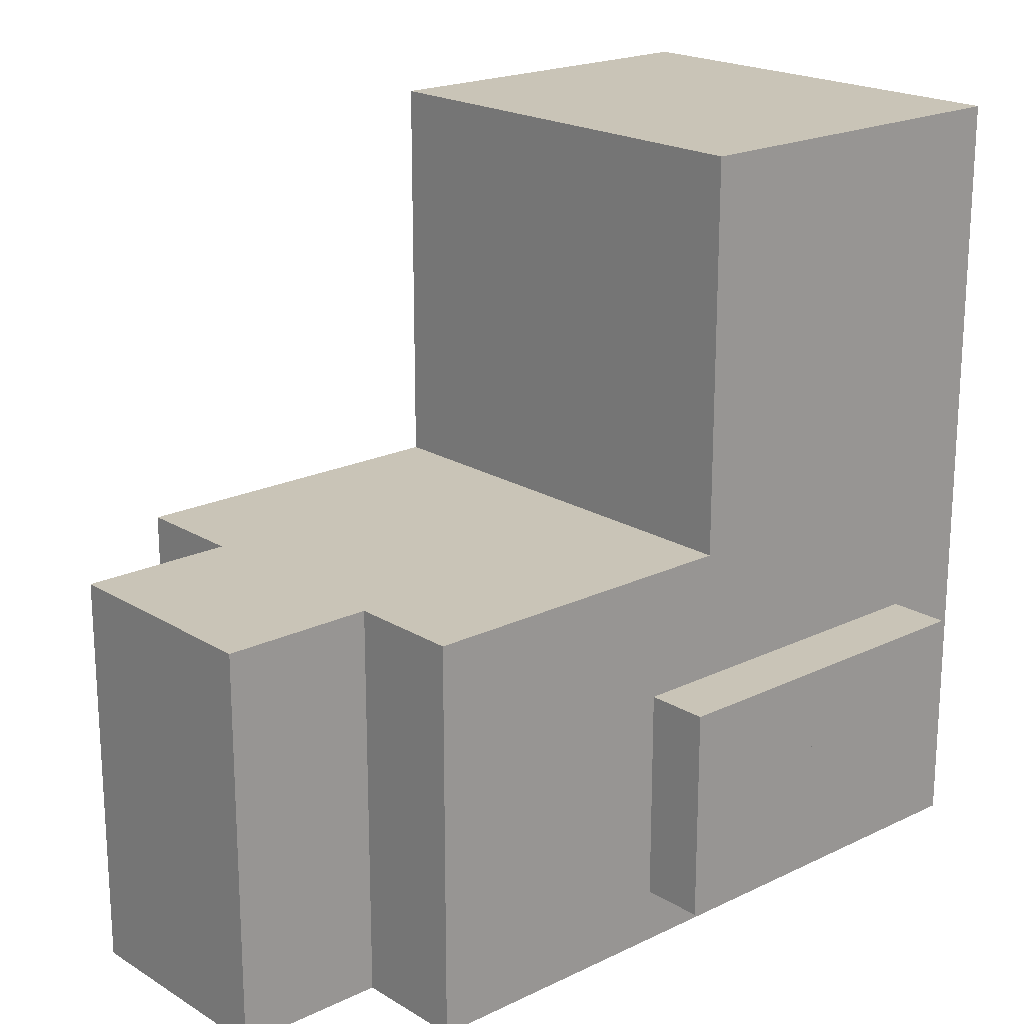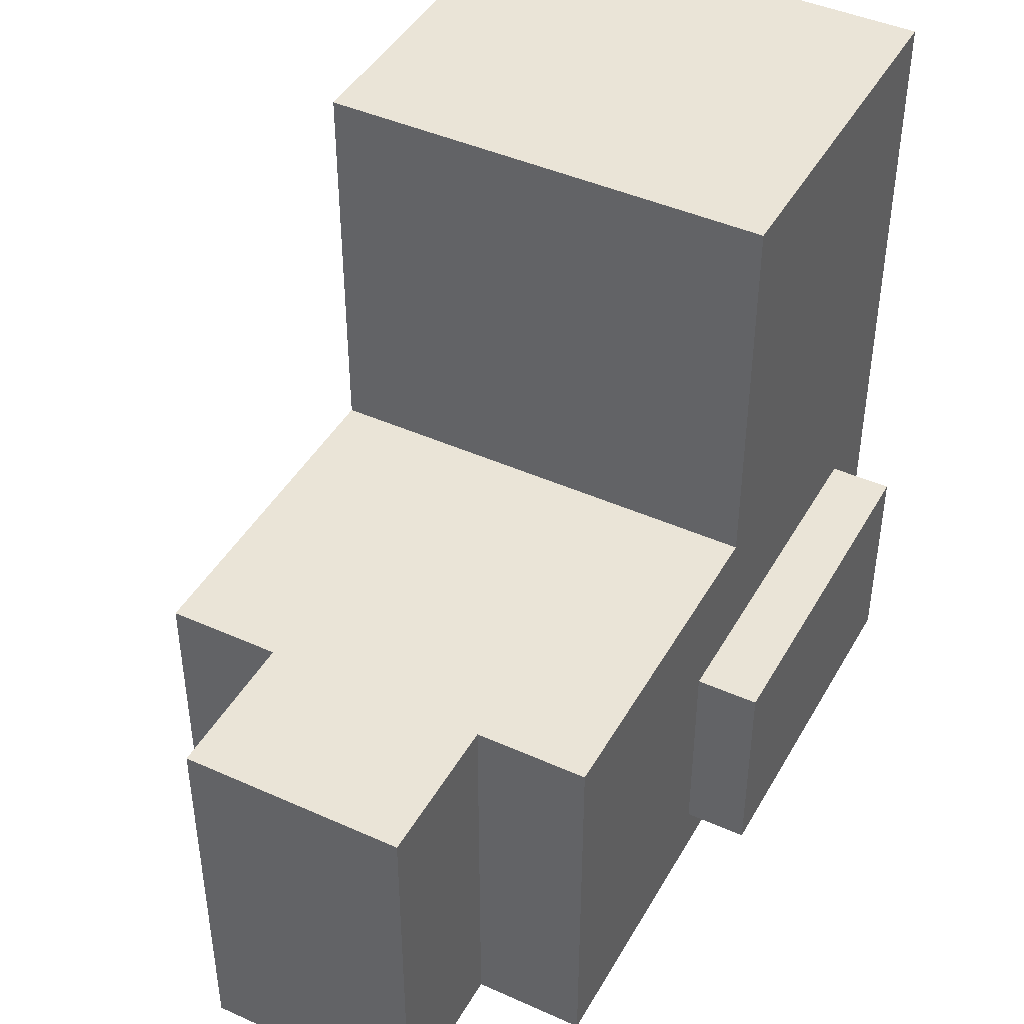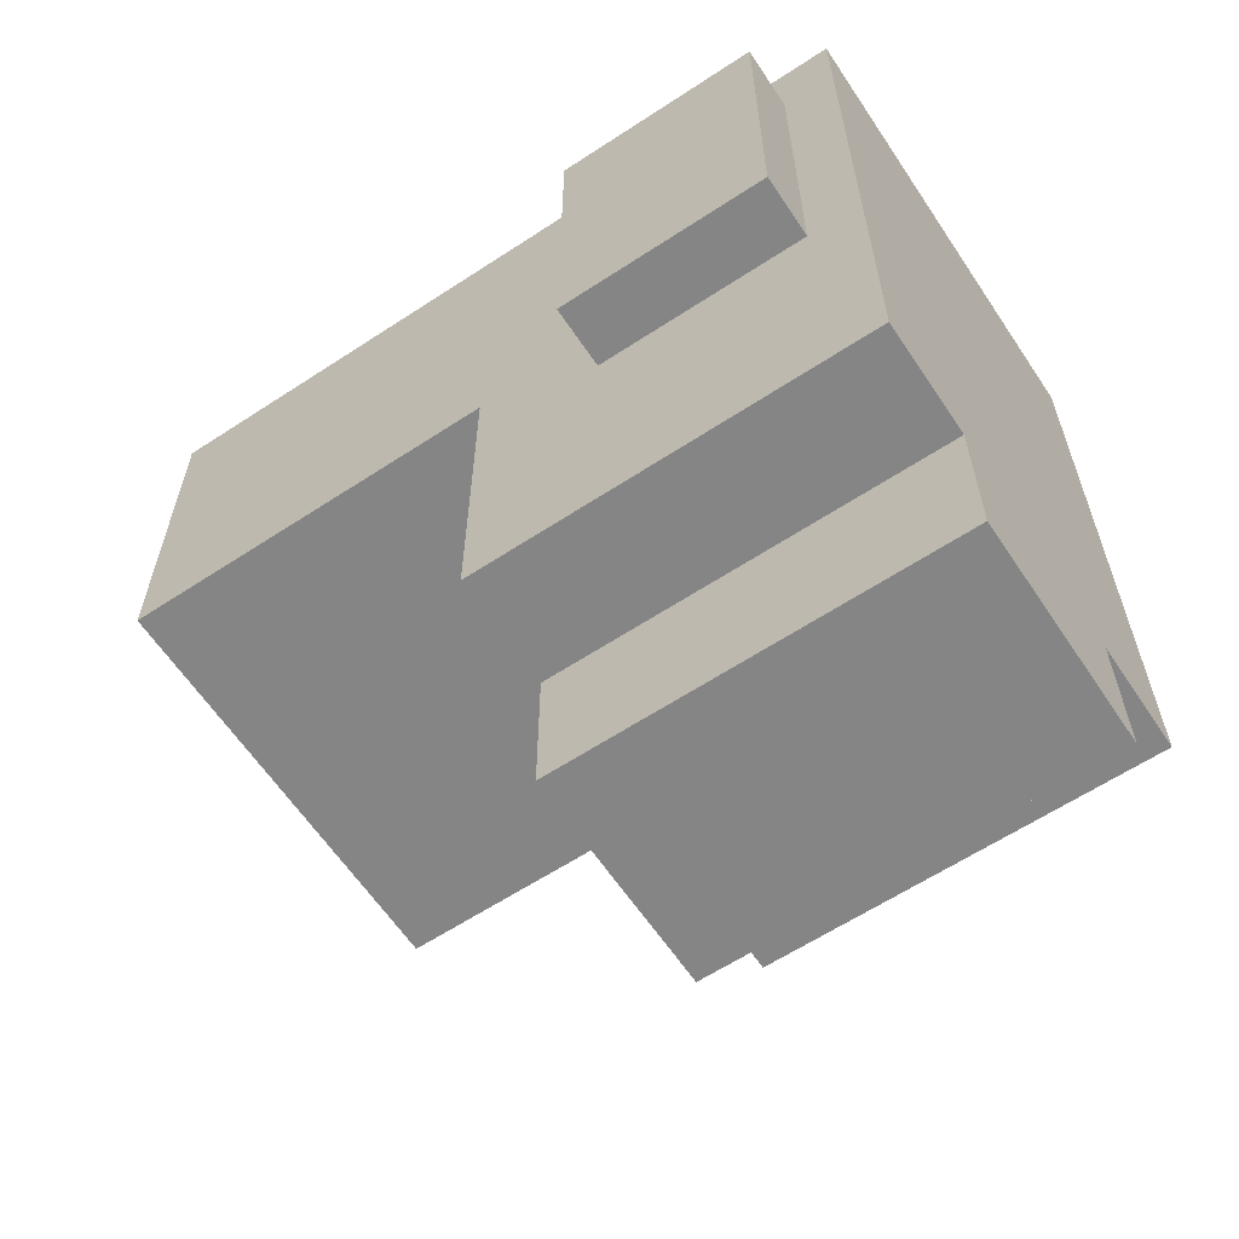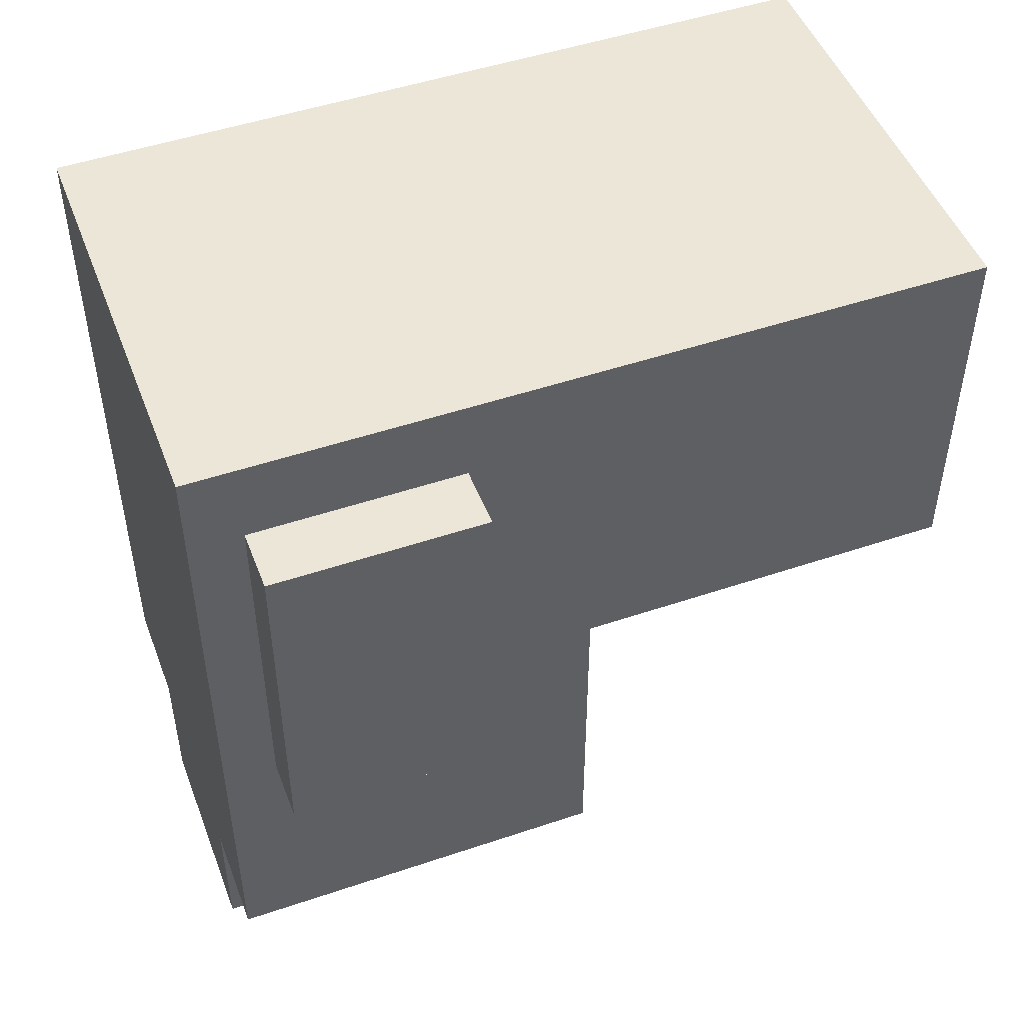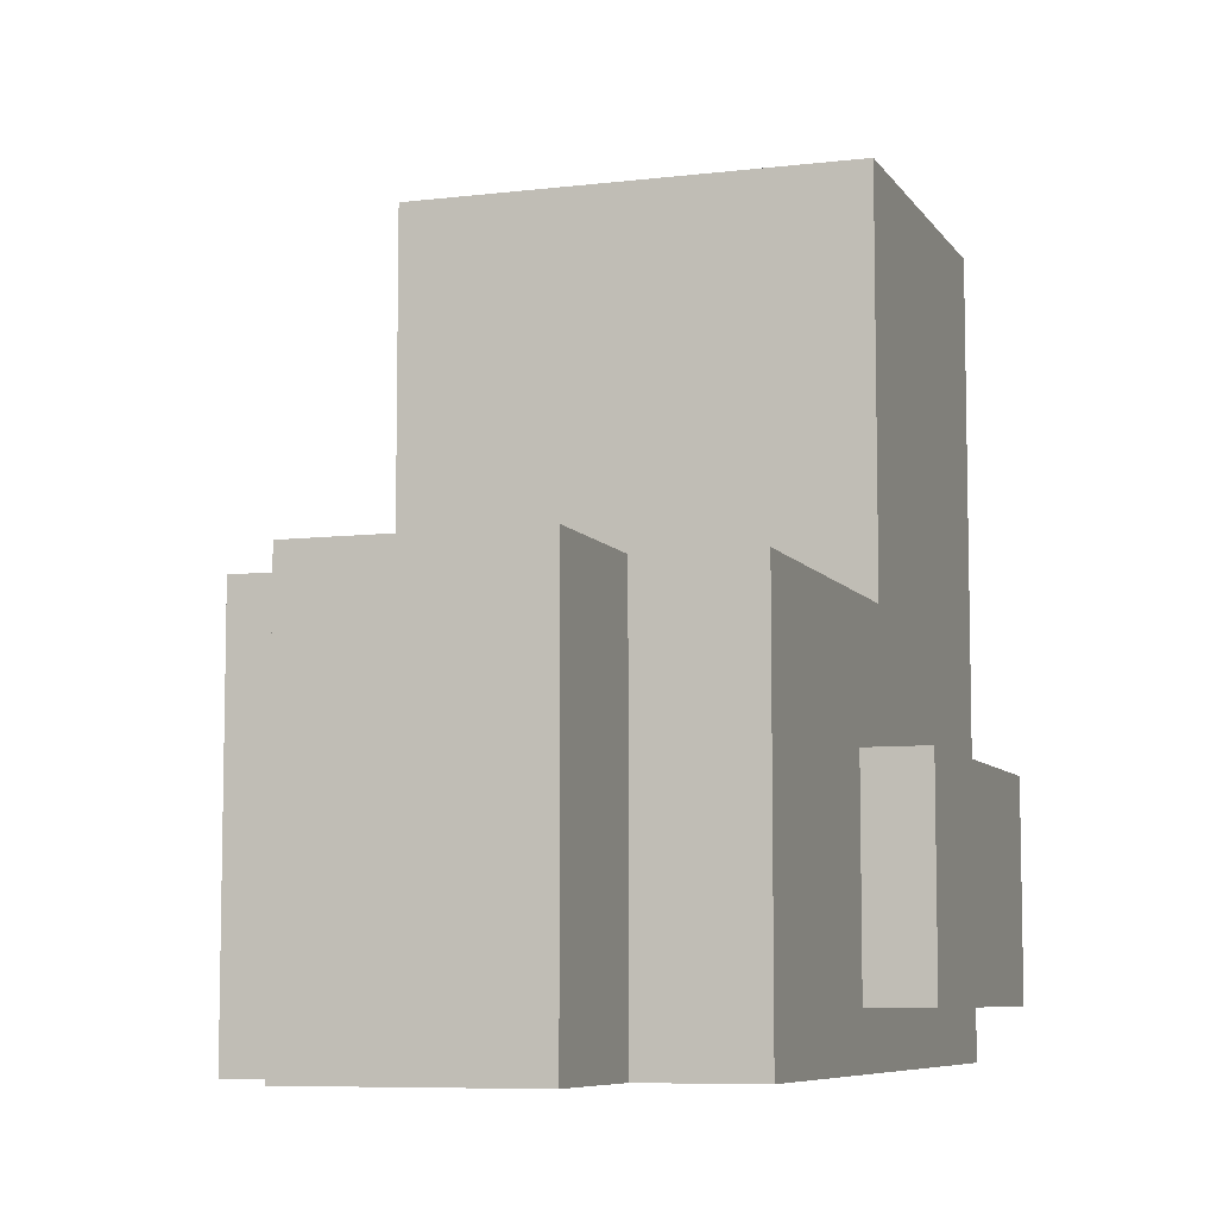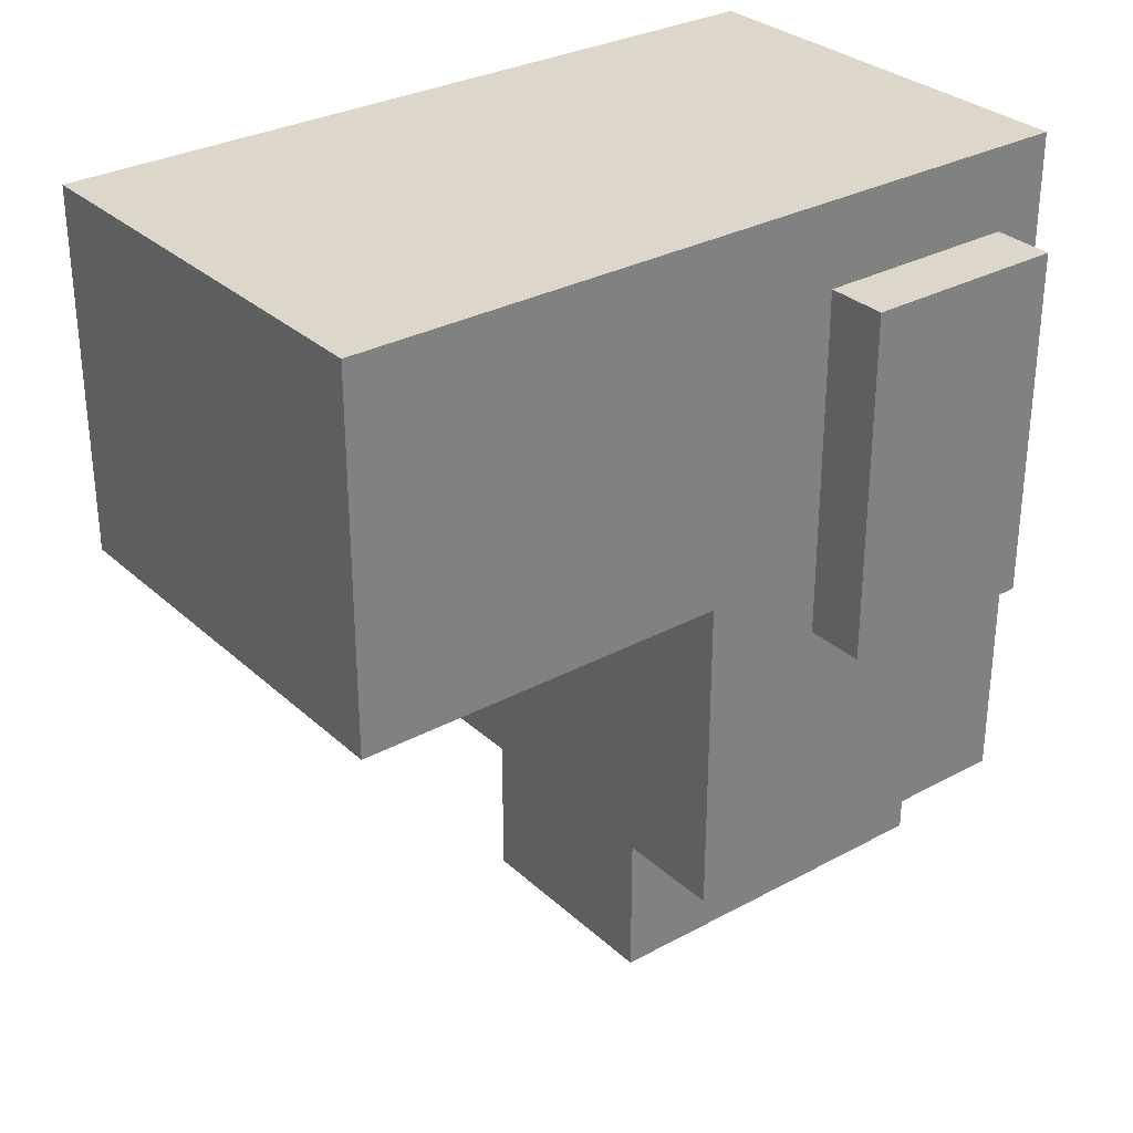
<metadata>
{"format":"obj","ext":"obj","renderer":"f3d","projection":"perspective","resolution":1024,"background":"white","views":[{"elev":19.9,"azim":-131.7,"up":"+Y"},{"elev":43.8,"azim":-152.2,"up":"+Y"},{"elev":-61.9,"azim":-56.3,"up":"+Z"},{"elev":49.0,"azim":69.4,"up":"+Z"},{"elev":-7.5,"azim":-161.1,"up":"+Y"},{"elev":30.6,"azim":-127.9,"up":"+Z"}]}
</metadata>
<code>
o Cube
v -0.004778 -0.00307 0.006326
v -0.004778 0.001476 0.006326
v -0.004778 -0.00307 -0.001393
v -0.004778 0.001476 -0.001393
v 0.004778 -0.00307 0.006326
v 0.004778 0.001476 0.006326
v 0.004778 -0.00307 -0.001393
v 0.004778 0.001476 -0.001393
v -0.004778 -0.00307 0.002088
v -0.004778 0.001476 0.002088
v 0.004778 -0.00307 0.002088
v 0.004778 0.001476 0.002088
v 0.004778 0.01258 0.000164
v 0.004778 0.01258 0.008166
v -0.004778 0.01258 0.008166
v -0.004778 0.01258 0.000164
v 0.002389 -0.004218 -0.007082
v 0 -0.004218 -0.007082
v -0.002389 -0.004218 -0.007082
v -0.002389 0.004218 -0.007082
v 0 0.004218 -0.007082
v 0.002389 0.004218 -0.007082
v -0.002389 -0.004218 0.008166
v 0 -0.004218 0.008166
v 0.002389 -0.004218 0.008166
v 0.002389 0.004218 0.008166
v 0 0.004218 0.008166
v -0.002389 0.004218 0.008166
v -0.002389 0.004218 0.000164
v 0 0.004218 0.000164
v 0.002389 0.004218 0.000164
v 0.002389 -0.004218 0.000164
v 0 -0.004218 0.000164
v -0.002389 -0.004218 0.000164
v 0.002389 0.01258 0.008166
v 0 0.01258 0.008166
v -0.002389 0.01258 0.008166
v -0.002389 0.01258 0.000164
v 0 0.01258 0.000164
v 0.002389 0.01258 0.000164
v 0.002389 -0.004218 -0.01031
v 0 -0.004218 -0.01031
v -0.002389 -0.004218 -0.01031
v -0.002389 0.004218 -0.01031
v 0 0.004218 -0.01031
v 0.002389 0.004218 -0.01031
v -0.004778 -0.004218 0.000164
v -0.004778 -0.004218 0.008166
v -0.004778 0.004218 0.008166
v -0.004778 0.004218 0.000164
v -0.004778 0.004218 -0.007082
v -0.004778 -0.004218 -0.007082
v 0.004778 0.004218 -0.007082
v 0.004778 -0.004218 -0.007082
v 0.004778 -0.004218 0.000164
v 0.004778 0.004218 0.000164
v 0.004778 0.004218 0.008166
v 0.004778 -0.004218 0.008166
v -0.004772 -0.00307 0.002088
v -0.004772 0.001476 0.002088
v -0.004772 0.001476 -0.001393
v -0.004772 -0.00307 -0.001393
v -0.004772 -0.00307 0.006326
v -0.004772 0.001476 0.006326
v -0.004772 0.001476 0.002088
v -0.004772 -0.00307 0.002088
v -0.006119 0.001476 0.002088
v -0.006119 -0.00307 0.002088
v -0.006119 0.001476 -0.001393
v -0.006119 -0.00307 -0.001393
v -0.006119 0.001476 0.006326
v -0.006119 -0.00307 0.006326
v -0.006119 0.001476 0.002088
v -0.006119 -0.00307 0.002088
v 0.006124 0.001476 0.002088
v 0.006124 -0.00307 0.002088
v 0.006124 0.001476 -0.001393
v 0.006124 -0.00307 -0.001393
v 0.006124 0.001476 0.006326
v 0.006124 -0.00307 0.006326
v 0.001195 -0.004218 -0.01031
f 71 74 72
f 22 54 17
f 8 78 7
f 28 48 23
f 55 25 32
f 49 16 50
f 51 29 20
f 54 32 17
f 6 75 12
f 67 70 68
f 16 37 38
f 57 35 26
f 50 38 29
f 56 14 57
f 31 13 56
f 30 40 31
f 29 39 30
f 28 15 49
f 27 37 28
f 26 36 27
f 40 14 13
f 39 35 40
f 38 36 39
f 19 47 52
f 18 34 19
f 17 33 18
f 22 56 53
f 21 31 22
f 20 30 21
f 34 48 47
f 33 23 34
f 32 24 33
f 57 25 58
f 26 24 25
f 27 23 24
f 51 19 52
f 22 45 21
f 19 42 18
f 44 42 43
f 45 41 81 42
f 17 46 22
f 20 43 19
f 18 41 17
f 21 44 20
f 9 48 1
f 2 48 49
f 4 50 51
f 4 52 3
f 8 54 53
f 7 55 54
f 12 57 6
f 6 58 5
f 3 47 9
f 10 49 50
f 11 58 55
f 8 56 12
f 63 74 66
f 60 9 10
f 61 10 4
f 62 4 3
f 59 3 9
f 62 69 61
f 64 1 2
f 65 2 10
f 66 10 9
f 63 9 1
f 60 68 59
f 65 71 64
f 59 70 62
f 61 67 60
f 66 73 65
f 64 72 63
f 75 80 76
f 77 76 78
f 12 77 8
f 5 79 6
f 7 76 11
f 11 80 5
f 71 73 74
f 22 53 54
f 8 77 78
f 28 49 48
f 55 58 25
f 49 15 16
f 51 50 29
f 54 55 32
f 6 79 75
f 67 69 70
f 16 15 37
f 57 14 35
f 50 16 38
f 56 13 14
f 31 40 13
f 30 39 40
f 29 38 39
f 28 37 15
f 27 36 37
f 26 35 36
f 40 35 14
f 39 36 35
f 38 37 36
f 19 34 47
f 18 33 34
f 17 32 33
f 22 31 56
f 21 30 31
f 20 29 30
f 34 23 48
f 33 24 23
f 32 25 24
f 57 26 25
f 26 27 24
f 27 28 23
f 51 20 19
f 22 46 45
f 19 43 42
f 44 45 42
f 45 46 41
f 17 41 46
f 20 44 43
f 18 42 81 41
f 21 45 44
f 9 47 48
f 2 1 48
f 4 10 50
f 4 51 52
f 8 7 54
f 7 11 55
f 12 56 57
f 6 57 58
f 3 52 47
f 10 2 49
f 11 5 58
f 8 53 56
f 63 72 74
f 60 59 9
f 61 60 10
f 62 61 4
f 59 62 3
f 62 70 69
f 64 63 1
f 65 64 2
f 66 65 10
f 63 66 9
f 60 67 68
f 65 73 71
f 59 68 70
f 61 69 67
f 66 74 73
f 64 71 72
f 75 79 80
f 77 75 76
f 12 75 77
f 5 80 79
f 7 78 76
f 11 76 80

</code>
